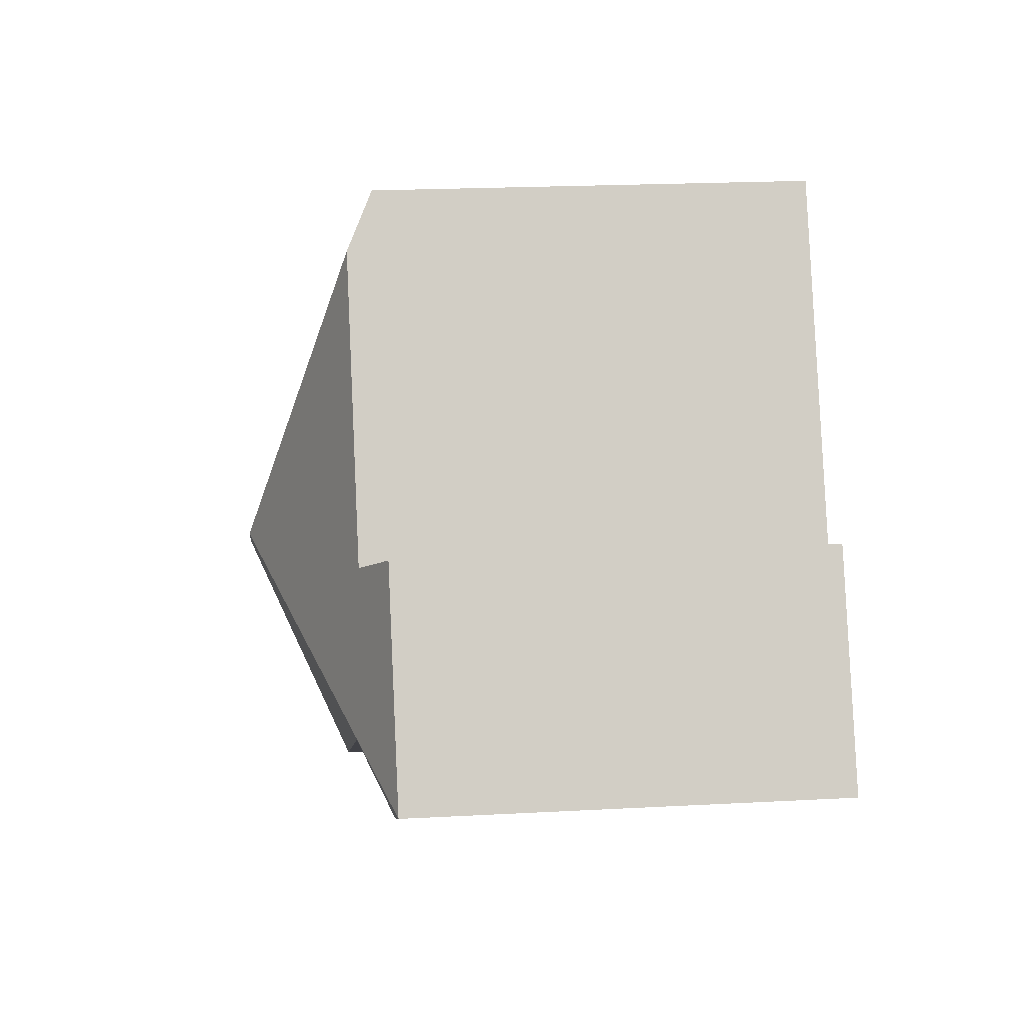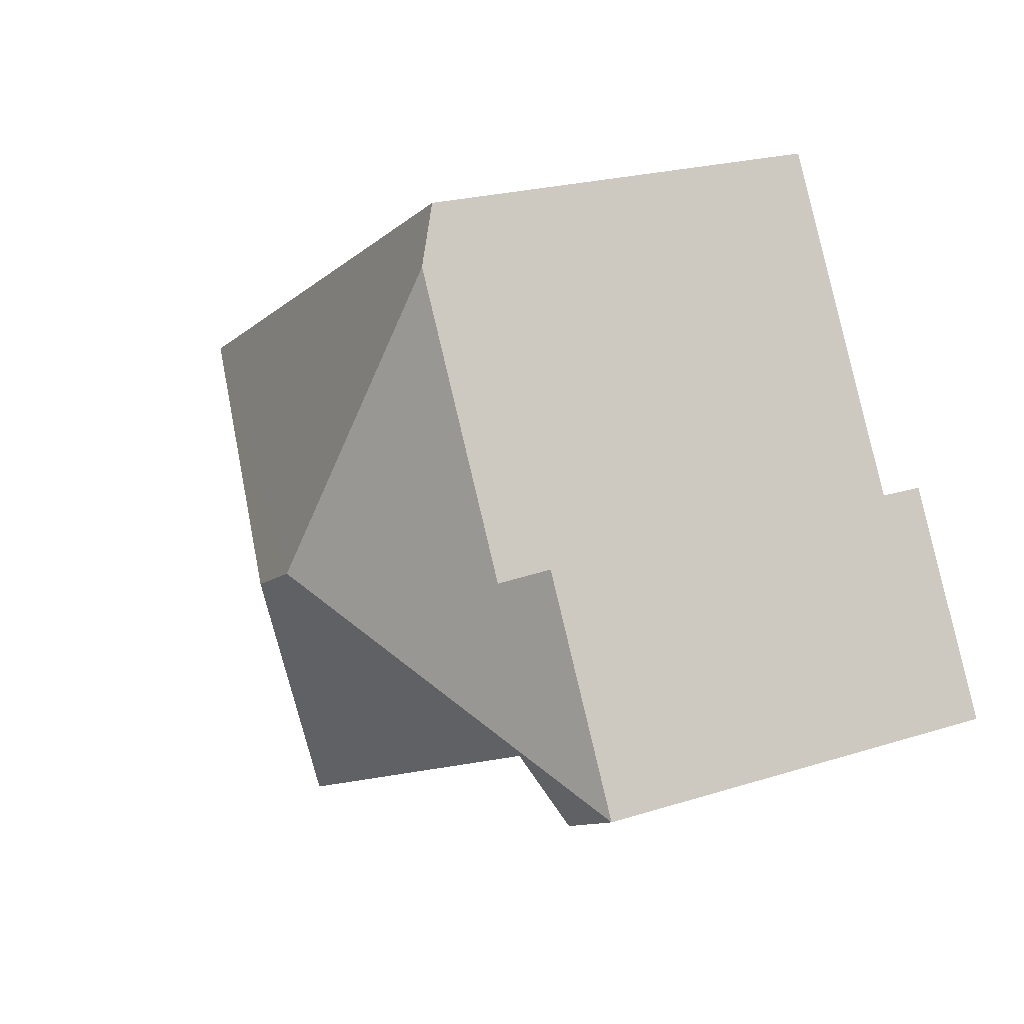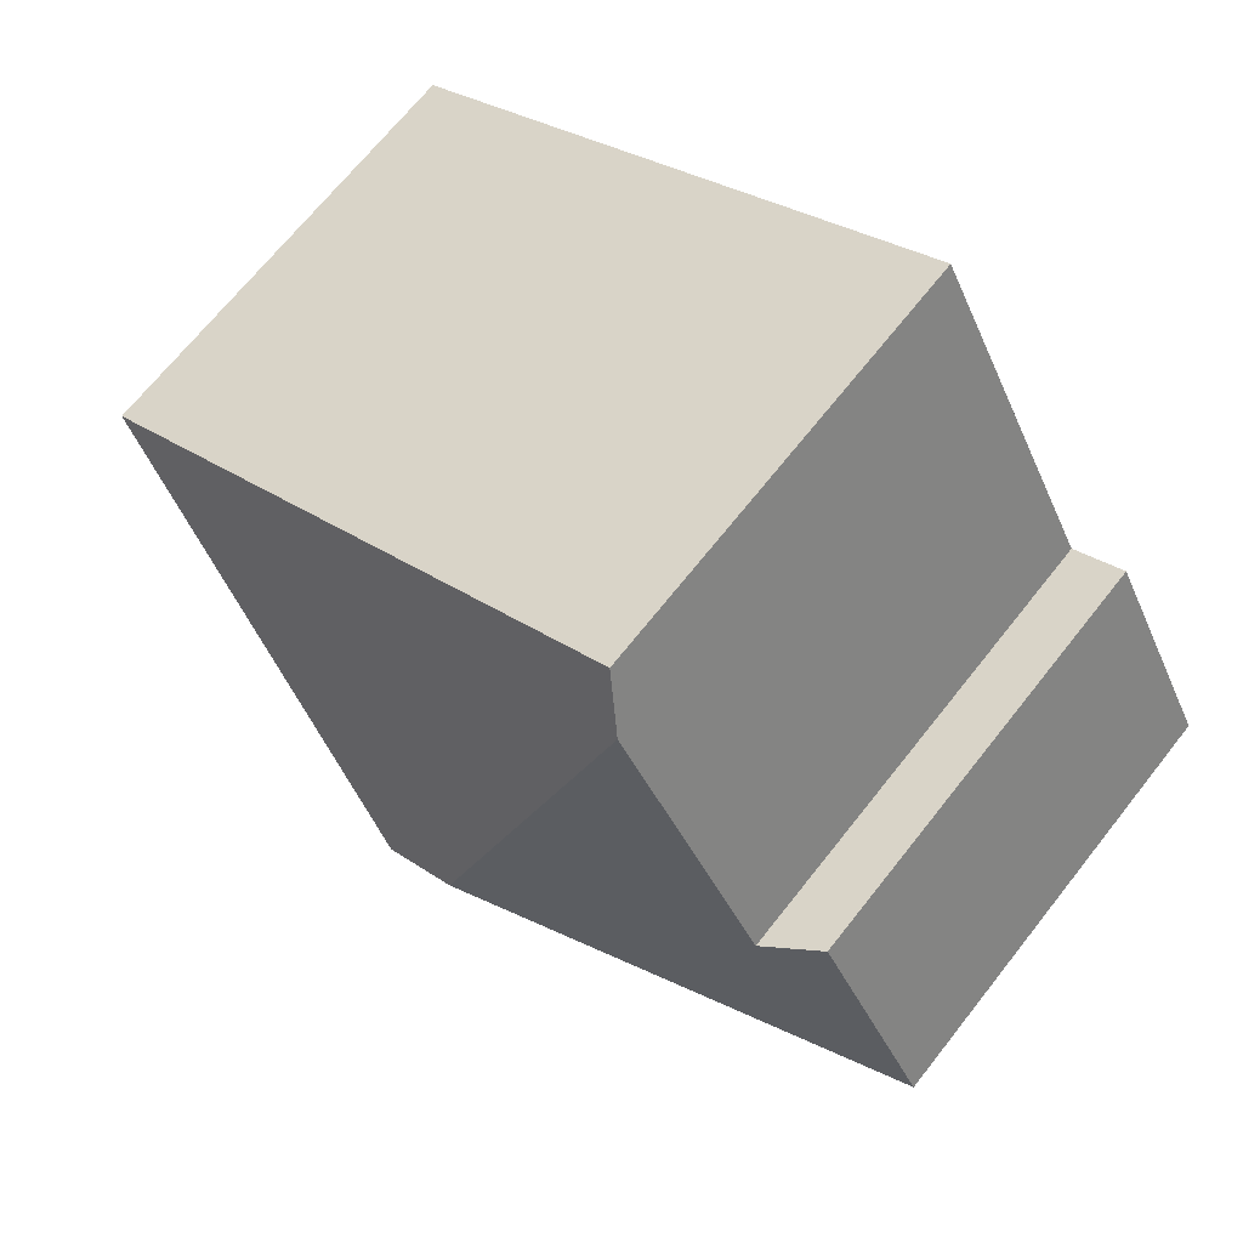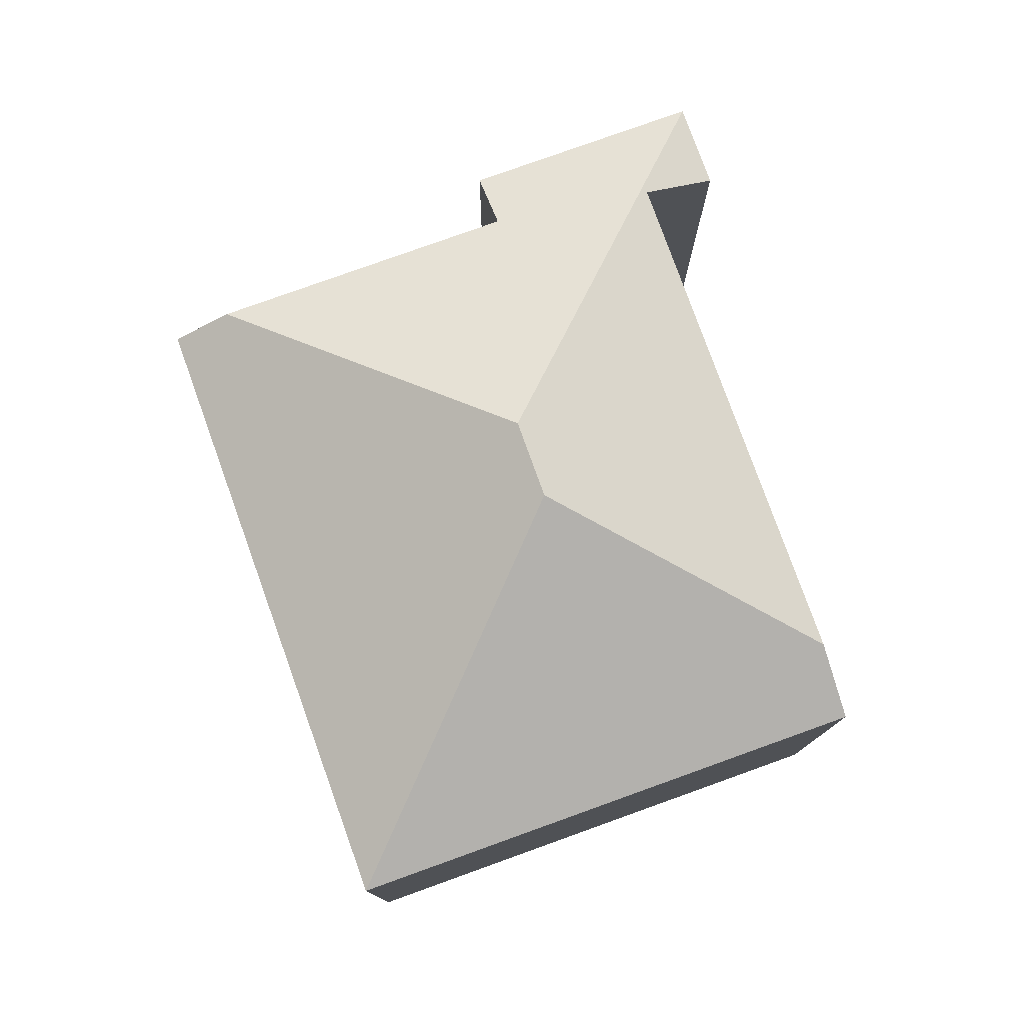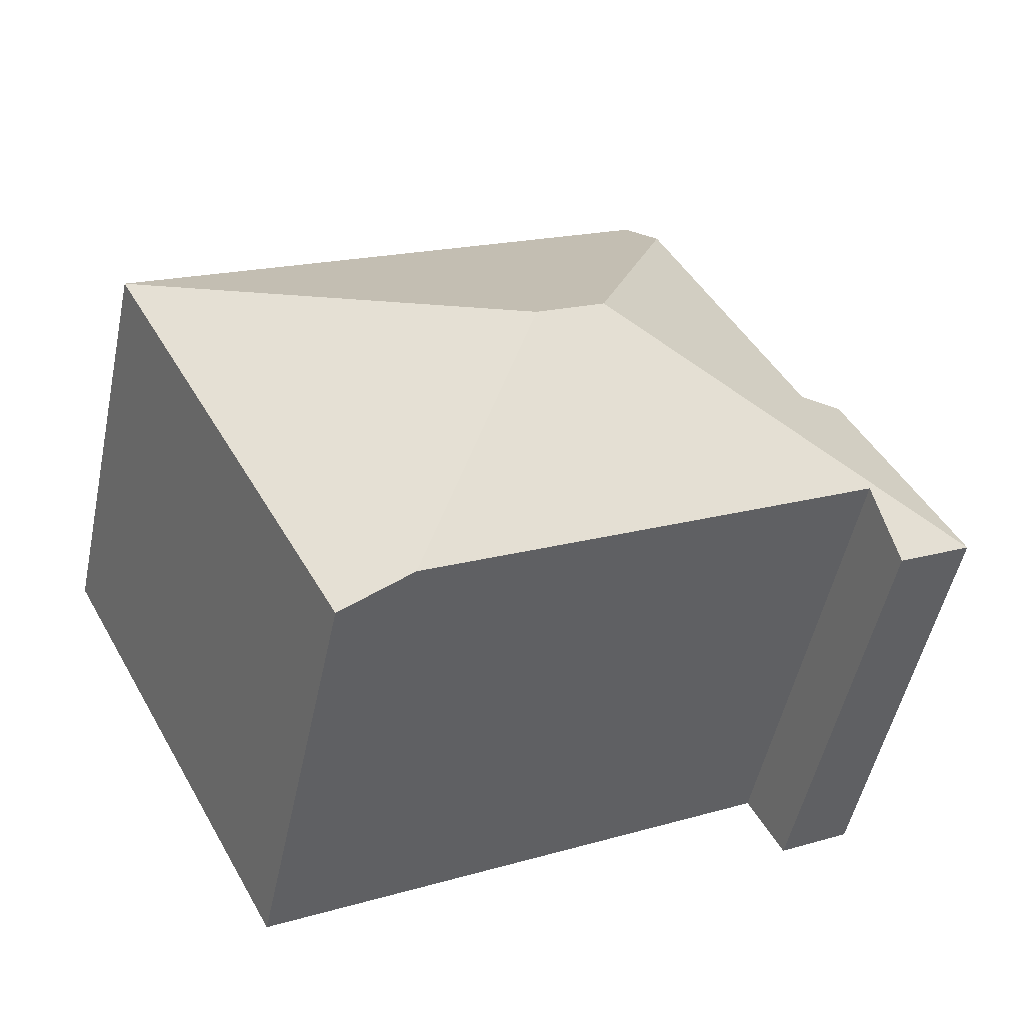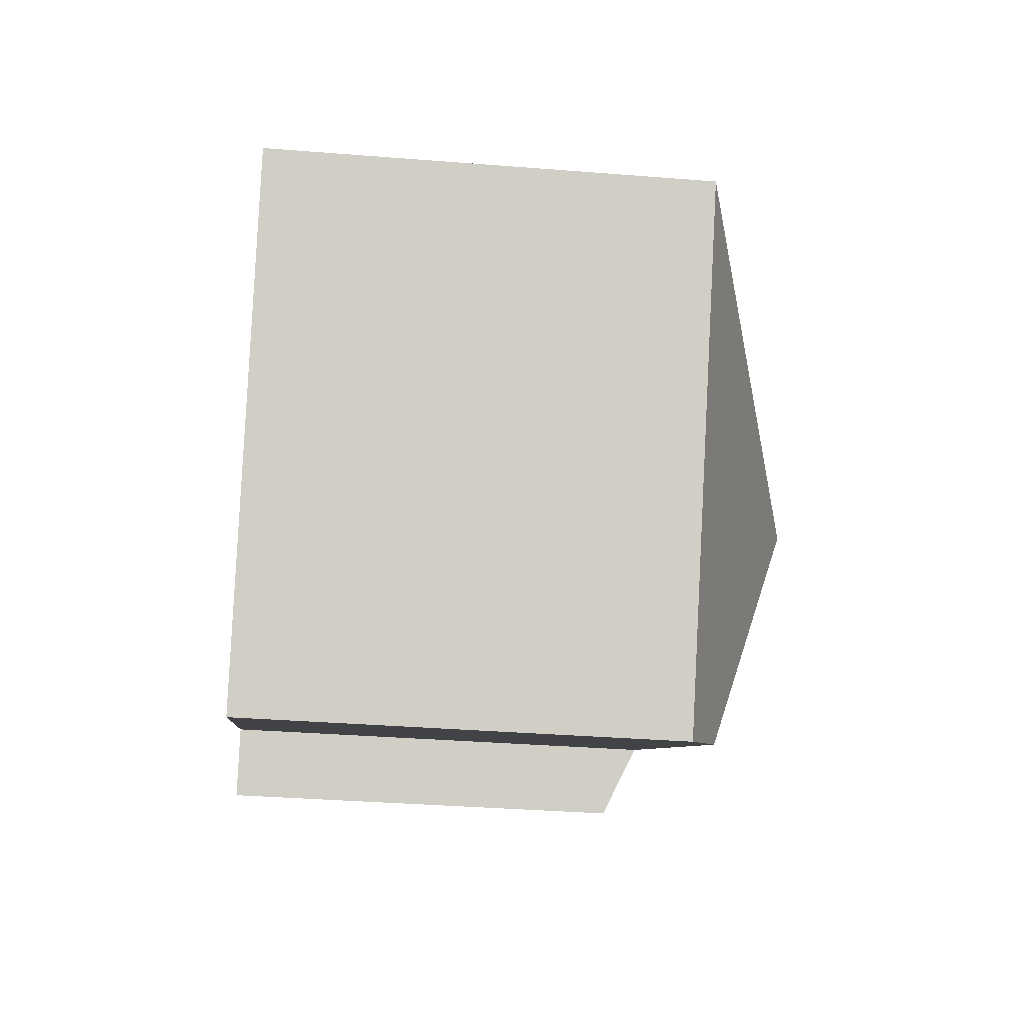
<metadata>
{"format":"obj","ext":"obj","renderer":"f3d","projection":"perspective","resolution":1024,"background":"white","views":[{"elev":21.2,"azim":-95.5,"up":"+Z"},{"elev":21.5,"azim":-119.5,"up":"+Z"},{"elev":69.3,"azim":-141.6,"up":"+Z"},{"elev":78.5,"azim":98.5,"up":"+Y"},{"elev":-51.8,"azim":168.0,"up":"+Z"},{"elev":-34.8,"azim":83.9,"up":"+Z"}]}
</metadata>
<code>
v  17.57 8.459 4.133
v  6.146 8.981 8.943
v  6.703 8.46 9.979
v  8.102 11.11 2.435
v  9.473 11.11 1.697
v  11.3 9.124 -4.372
v  12.62 8.46 -5.083
v  0 8.46 5.18e-16
v  2.2 9.124 0.52
v  1.489 8.46 -0.801
v  3.261 8.981 3.58
v  2.225 8.46 4.137
v  1.489 4.905e-17 -0.801
v  0 0 0
v  12.62 3.112e-16 -5.083
v  2.2 -3.184e-17 0.52
v  11.3 2.677e-16 -4.372
v  2.225 -2.533e-16 4.137
v  3.261 -2.192e-16 3.58
v  6.703 -6.11e-16 9.979
v  6.146 -5.476e-16 8.943
v  17.57 -2.531e-16 4.133
g defaultobject
f 1 2 3
f 2 1 4
f 4 1 5
f 6 1 7
f 1 6 5
f 8 9 10
f 9 8 4
f 9 4 6
f 6 4 5
f 8 11 4
f 11 8 12
f 4 11 2
f 13 8 10
f 8 13 14
f 7 9 6
f 9 7 15
f 9 15 16
f 16 15 17
f 14 12 8
f 12 14 18
f 19 2 11
f 2 19 3
f 3 19 20
f 20 19 21
f 12 19 11
f 19 12 18
f 20 1 3
f 1 20 22
f 1 15 7
f 15 1 22
f 16 10 9
f 10 16 13
f 20 15 22
f 15 20 21
f 15 21 19
f 15 19 18
f 15 18 17
f 17 18 16
f 16 18 14
f 16 14 13

</code>
